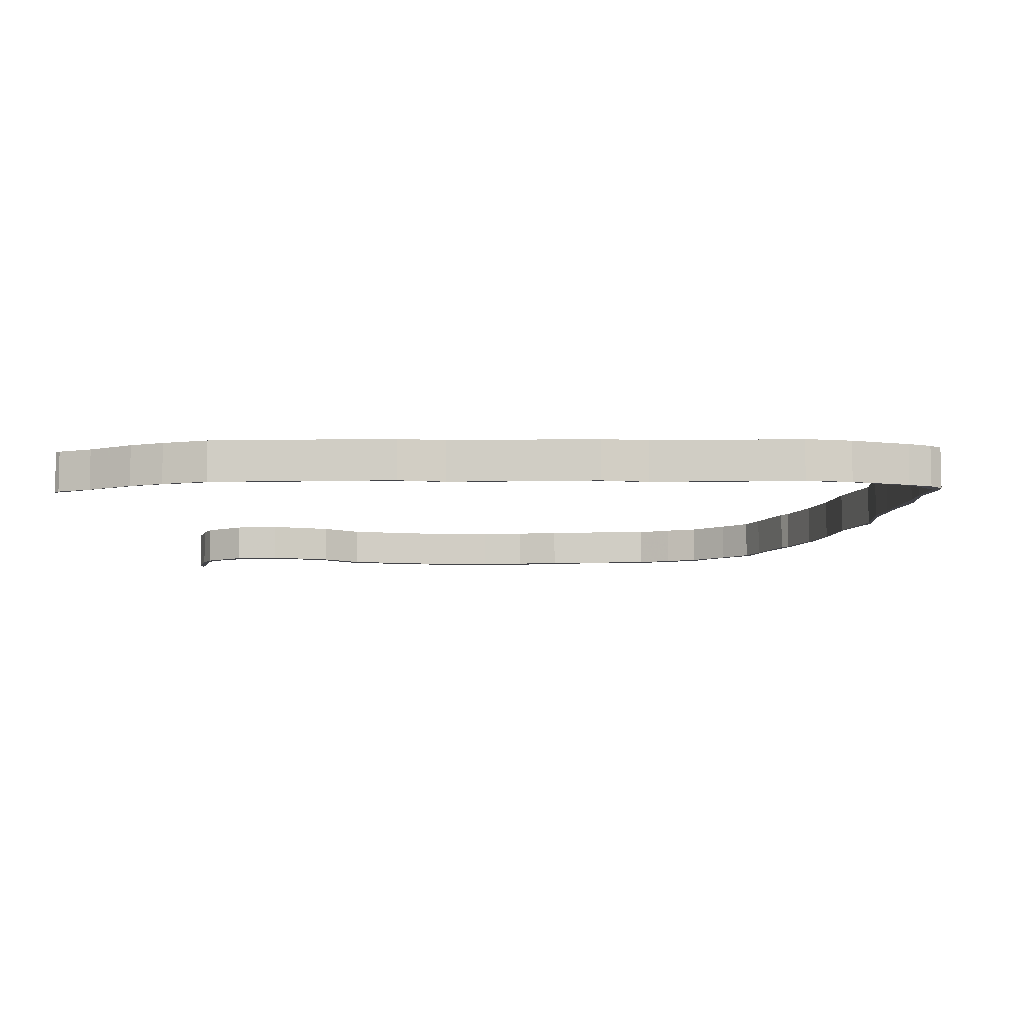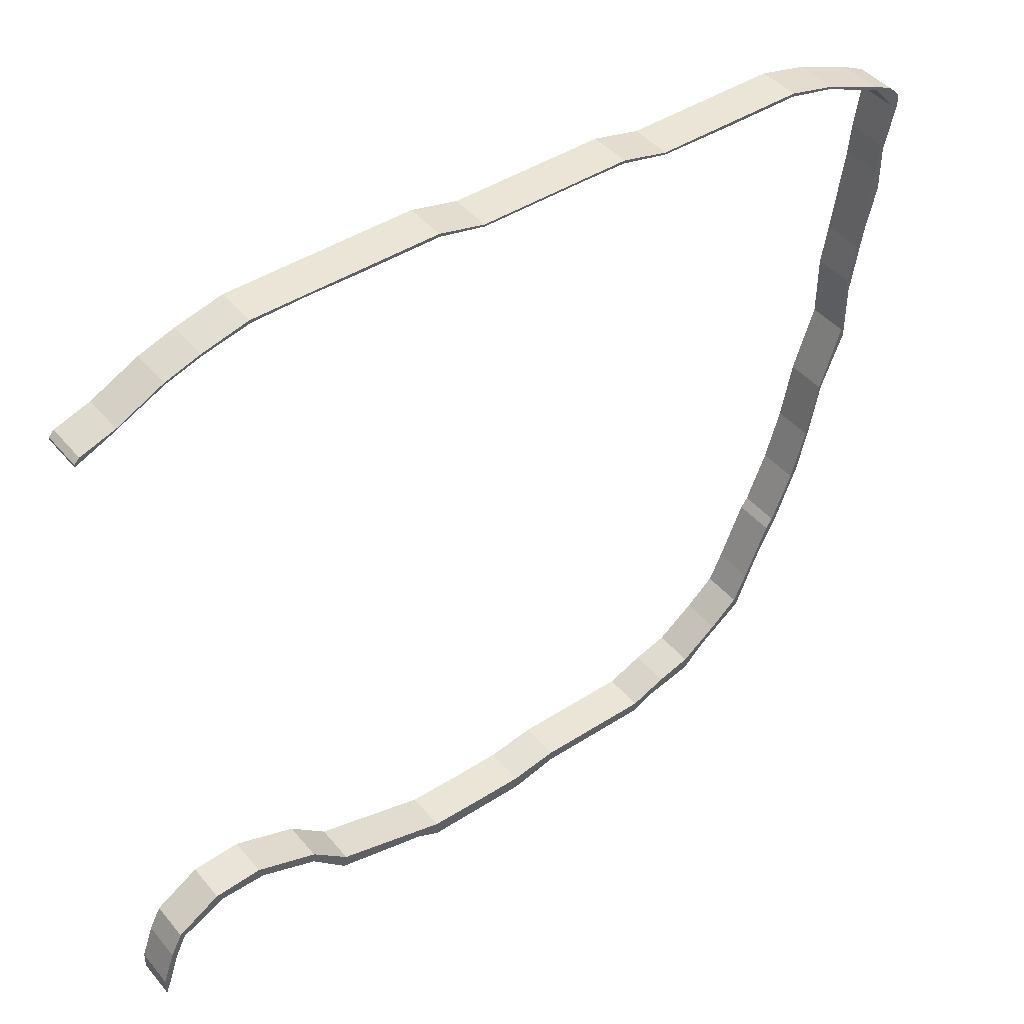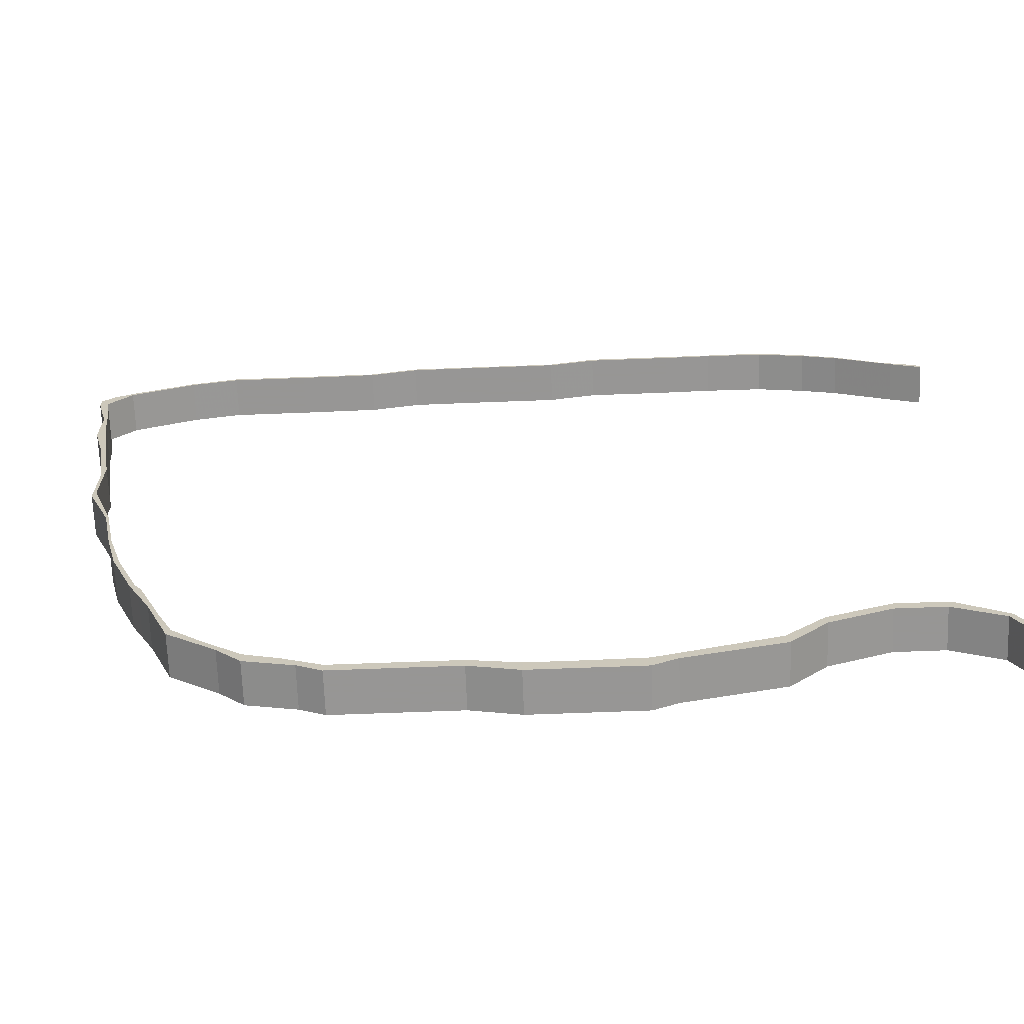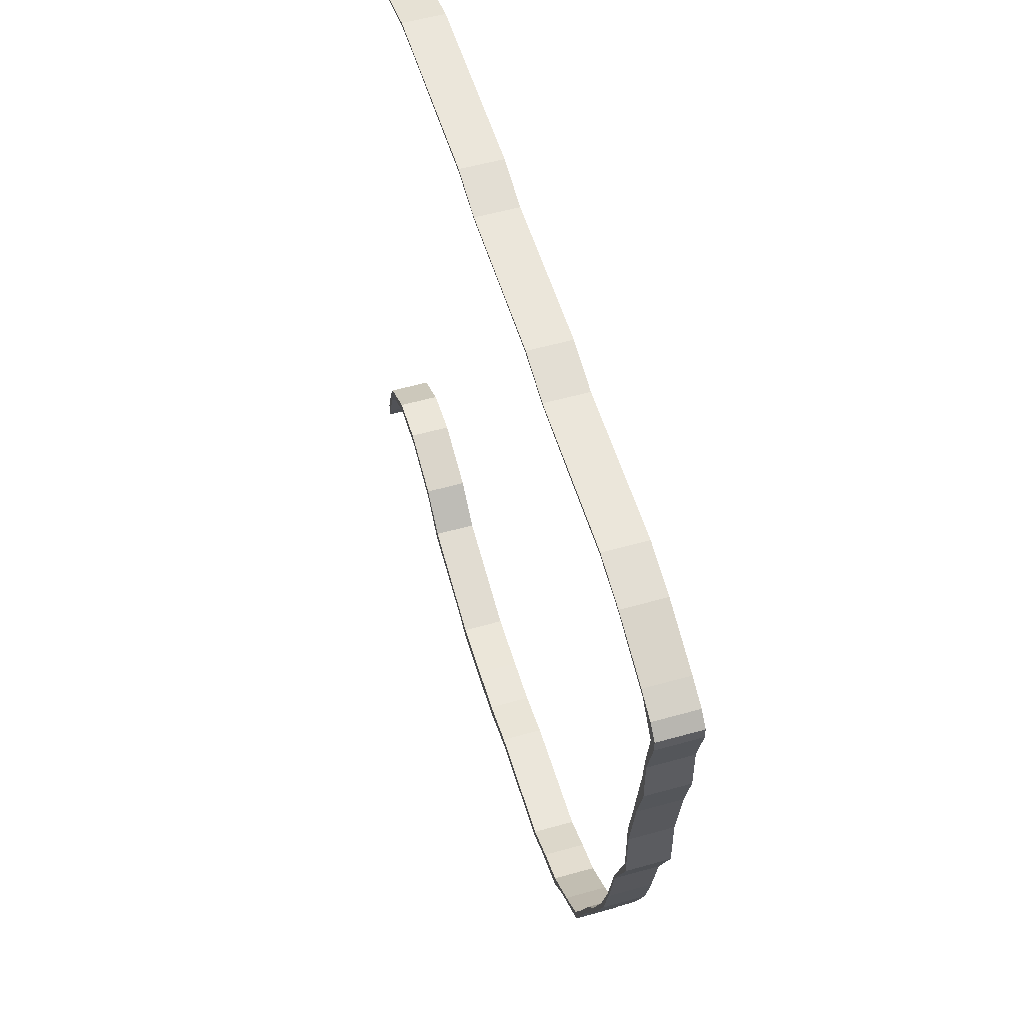
<metadata>
{"format":"obj","ext":"obj","renderer":"f3d","projection":"perspective","resolution":1024,"background":"white","views":[{"elev":-7.6,"azim":3.1,"up":"+Y"},{"elev":44.2,"azim":-37.0,"up":"+Z"},{"elev":-67.8,"azim":-177.8,"up":"+Z"},{"elev":54.7,"azim":73.4,"up":"+Z"}]}
</metadata>
<code>
v -8.8 0.08004 -6.042
v -8.833 0.08004 -6.125
v -8.833 0.08004 -6.008
v -8.833 0.08004 -1.517
v -8.833 0.08004 -1.502
v -8.8 0.08004 -1.469
v -8.754 0.08004 -5.786
v -8.725 0.08004 -5.817
v -8.677 0.08004 -5.637
v -8.65 0.08004 -5.667
v -8.638 0.08004 -1.433
v -8.575 0.08004 -1.394
v -8.391 0.08004 -5.463
v -8.35 0.08004 -5.517
v -8.275 0.08004 -1.244
v -8.271 0.08004 -1.256
v -8.078 0.08004 -5.442
v -8.05 0.08004 -5.517
v -8.05 0.08004 -1.169
v -8.044 0.08004 -1.182
v -7.75 0.08004 -1.094
v -7.744 0.08004 -1.114
v -7.675 0.08004 -5.667
v -7.669 0.08004 -5.599
v -7.451 0.08004 -5.892
v -7.431 0.08004 -5.813
v -7.376 0.08004 -1.107
v -7.076 0.08004 -1.114
v -6.851 0.08004 -6.042
v -6.701 0.08004 -6.022
v -6.701 0.08004 -6.117
v -6.551 0.08004 -1.094
v -6.549 0.08004 -1.114
v -6.333 0.08004 -6.029
v -6.251 0.08004 -1.182
v -6.251 0.08004 -1.169
v -6.033 0.08004 -6.029
v -6.027 0.08004 -6.117
v -5.727 0.08004 -6.042
v -5.727 0.08004 -5.974
v -5.577 0.08004 -1.182
v -5.281 0.08004 -1.187
v -5.277 0.08004 -1.169
v -4.977 0.08004 -6.042
v -4.977 0.08004 -5.974
v -4.977 0.08004 -1.257
v -4.977 0.08004 -1.244
v -4.827 0.08004 -5.967
v -4.744 0.08004 -5.877
v -4.527 0.08004 -5.892
v -4.527 0.08004 -5.809
v -4.487 0.08004 -1.264
v -4.378 0.08004 -5.742
v -4.285 0.08004 -5.627
v -4.101 0.08004 -5.467
v -4.078 0.08004 -5.517
v -4.012 0.08004 -5.277
v -4.008 0.08004 -1.264
v -4.003 0.08004 -1.244
v -3.928 0.08004 -5.142
v -3.854 0.08004 -4.9
v -3.809 0.08004 -4.838
v -3.778 0.08004 -4.843
v -3.71 0.08004 -1.332
v -3.703 0.08004 -1.319
v -3.672 0.08004 -4.505
v -3.628 0.08004 -4.468
v -3.57 0.08004 -4.168
v -3.553 0.08004 -4.168
v -3.493 0.08004 -3.791
v -3.478 0.08004 -3.793
v -3.348 0.08004 -3.363
v -3.328 0.08004 -1.469
v -3.328 0.08004 -3.418
v -3.328 0.08004 -3.043
v -3.348 0.08004 -2.955
v -3.304 0.08004 -1.506
v -3.302 0.08004 -2.697
v -3.253 0.08004 -2.593
v -3.216 0.08004 -2.143
v -3.198 0.08004 -1.954
v -3.178 0.08004 -1.544
v -3.178 0.08004 -2.293
v -3.178 0.08004 -1.994
v -3.153 0.08004 -1.678
v -3.103 0.08004 -1.694
v -3.103 0.08004 -1.619
v -8.8 -0.1827 -1.469
v -8.833 -0.1827 -1.502
v -8.833 -0.1827 -1.517
v -8.833 -0.1827 -6.008
v -8.833 -0.1827 -6.125
v -8.8 -0.1827 -6.042
v -8.754 -0.1827 -5.786
v -8.725 -0.1827 -5.817
v -8.677 -0.1827 -5.637
v -8.65 -0.1827 -5.667
v -8.638 -0.1827 -1.433
v -8.575 -0.1827 -1.394
v -8.391 -0.1827 -5.463
v -8.35 -0.1827 -5.517
v -8.275 -0.1827 -1.244
v -8.271 -0.1827 -1.256
v -8.078 -0.1827 -5.442
v -8.05 -0.1827 -1.169
v -8.05 -0.1827 -5.517
v -8.044 -0.1827 -1.182
v -7.75 -0.1827 -1.094
v -7.744 -0.1827 -1.114
v -7.675 -0.1827 -5.667
v -7.669 -0.1827 -5.599
v -7.451 -0.1827 -5.892
v -7.431 -0.1827 -5.813
v -7.376 -0.1827 -1.107
v -7.076 -0.1827 -1.114
v -6.851 -0.1827 -6.042
v -6.701 -0.1827 -6.022
v -6.701 -0.1827 -6.117
v -6.551 -0.1827 -1.094
v -6.549 -0.1827 -1.114
v -6.333 -0.1827 -6.029
v -6.251 -0.1827 -1.169
v -6.251 -0.1827 -1.182
v -6.033 -0.1827 -6.029
v -6.027 -0.1827 -6.117
v -5.727 -0.1827 -5.974
v -5.727 -0.1827 -6.042
v -5.577 -0.1827 -1.182
v -5.281 -0.1827 -1.187
v -5.277 -0.1827 -1.169
v -4.977 -0.1827 -1.244
v -4.977 -0.1827 -1.257
v -4.977 -0.1827 -5.974
v -4.977 -0.1827 -6.042
v -4.827 -0.1827 -5.967
v -4.744 -0.1827 -5.877
v -4.527 -0.1827 -5.892
v -4.527 -0.1827 -5.809
v -4.487 -0.1827 -1.264
v -4.378 -0.1827 -5.742
v -4.285 -0.1827 -5.627
v -4.101 -0.1827 -5.467
v -4.078 -0.1827 -5.517
v -4.012 -0.1827 -5.277
v -4.008 -0.1827 -1.264
v -4.003 -0.1827 -1.244
v -3.928 -0.1827 -5.142
v -3.854 -0.1827 -4.9
v -3.809 -0.1827 -4.838
v -3.778 -0.1827 -4.843
v -3.71 -0.1827 -1.332
v -3.703 -0.1827 -1.319
v -3.672 -0.1827 -4.505
v -3.628 -0.1827 -4.468
v -3.57 -0.1827 -4.168
v -3.553 -0.1827 -4.168
v -3.493 -0.1827 -3.791
v -3.478 -0.1827 -3.793
v -3.348 -0.1827 -3.363
v -3.328 -0.1827 -1.469
v -3.328 -0.1827 -3.418
v -3.328 -0.1827 -3.043
v -3.348 -0.1827 -2.955
v -3.304 -0.1827 -1.506
v -3.302 -0.1827 -2.697
v -3.253 -0.1827 -2.593
v -3.216 -0.1827 -2.143
v -3.198 -0.1827 -1.954
v -3.178 -0.1827 -1.544
v -3.178 -0.1827 -2.293
v -3.178 -0.1827 -1.994
v -3.153 -0.1827 -1.678
v -3.103 -0.1827 -1.619
v -3.103 -0.1827 -1.694
v -3.178 -0.1827 -1.994
v -3.178 -0.1827 -2.293
v -3.178 0.08004 -2.293
v -3.178 0.08004 -1.994
v -3.103 -0.1827 -1.694
v -3.178 -0.1827 -1.994
v -3.178 0.08004 -1.994
v -3.103 0.08004 -1.694
v -3.103 -0.1827 -1.619
v -3.103 -0.1827 -1.694
v -3.103 0.08004 -1.694
v -3.103 0.08004 -1.619
v -3.178 -0.1827 -1.544
v -3.103 -0.1827 -1.619
v -3.103 0.08004 -1.619
v -3.178 0.08004 -1.544
v -4.378 -0.1827 -1.244
v -4.003 -0.1827 -1.244
v -4.003 0.08004 -1.244
v -4.378 0.08004 -1.244
v -4.677 -0.1827 -1.244
v -4.378 -0.1827 -1.244
v -4.378 0.08004 -1.244
v -4.677 0.08004 -1.244
v -4.977 -0.1827 -1.244
v -4.677 -0.1827 -1.244
v -4.677 0.08004 -1.244
v -4.977 0.08004 -1.244
v -5.277 -0.1827 -1.169
v -4.977 -0.1827 -1.244
v -4.977 0.08004 -1.244
v -5.277 0.08004 -1.169
v -5.577 -0.1827 -1.169
v -5.277 -0.1827 -1.169
v -5.277 0.08004 -1.169
v -5.577 0.08004 -1.169
v -5.877 -0.1827 -1.169
v -5.577 -0.1827 -1.169
v -5.577 0.08004 -1.169
v -5.877 0.08004 -1.169
v -6.251 -0.1827 -1.169
v -5.877 -0.1827 -1.169
v -5.877 0.08004 -1.169
v -6.251 0.08004 -1.169
v -6.551 -0.1827 -1.094
v -6.251 -0.1827 -1.169
v -6.251 0.08004 -1.169
v -6.551 0.08004 -1.094
v -6.851 -0.1827 -1.094
v -6.551 -0.1827 -1.094
v -6.551 0.08004 -1.094
v -6.851 0.08004 -1.094
v -7.151 -0.1827 -1.094
v -6.851 -0.1827 -1.094
v -6.851 0.08004 -1.094
v -7.151 0.08004 -1.094
v -7.451 -0.1827 -1.094
v -7.151 -0.1827 -1.094
v -7.151 0.08004 -1.094
v -7.451 0.08004 -1.094
v -7.75 -0.1827 -1.094
v -7.451 -0.1827 -1.094
v -7.451 0.08004 -1.094
v -7.75 0.08004 -1.094
v -8.833 -0.1827 -1.502
v -8.8 -0.1827 -1.469
v -8.8 0.08004 -1.469
v -8.833 0.08004 -1.502
v -8.833 -0.1827 -1.517
v -8.833 -0.1827 -1.502
v -8.833 0.08004 -1.502
v -8.833 0.08004 -1.517
v -8.638 -0.1827 -1.433
v -8.833 -0.1827 -1.517
v -8.833 0.08004 -1.517
v -8.638 0.08004 -1.433
v -7.376 -0.1827 -1.107
v -7.744 -0.1827 -1.114
v -7.744 0.08004 -1.114
v -7.376 0.08004 -1.107
v -7.076 -0.1827 -1.114
v -7.376 -0.1827 -1.107
v -7.376 0.08004 -1.107
v -7.076 0.08004 -1.114
v -6.549 -0.1827 -1.114
v -7.076 -0.1827 -1.114
v -7.076 0.08004 -1.114
v -6.549 0.08004 -1.114
v -6.251 -0.1827 -1.182
v -6.549 -0.1827 -1.114
v -6.549 0.08004 -1.114
v -6.251 0.08004 -1.182
v -5.577 -0.1827 -1.182
v -6.251 -0.1827 -1.182
v -6.251 0.08004 -1.182
v -5.577 0.08004 -1.182
v -5.281 -0.1827 -1.187
v -5.577 -0.1827 -1.182
v -5.577 0.08004 -1.182
v -5.281 0.08004 -1.187
v -4.977 -0.1827 -1.257
v -5.281 -0.1827 -1.187
v -5.281 0.08004 -1.187
v -4.977 0.08004 -1.257
v -4.487 -0.1827 -1.264
v -4.977 -0.1827 -1.257
v -4.977 0.08004 -1.257
v -4.487 0.08004 -1.264
v -4.008 -0.1827 -1.264
v -4.487 -0.1827 -1.264
v -4.487 0.08004 -1.264
v -4.008 0.08004 -1.264
v -3.153 -0.1827 -1.678
v -3.304 -0.1827 -1.506
v -3.304 0.08004 -1.506
v -3.153 0.08004 -1.678
v -3.854 -0.1827 -4.9
v -3.809 -0.1827 -4.838
v -3.809 0.08004 -4.838
v -3.854 0.08004 -4.9
v -4.012 -0.1827 -5.277
v -3.854 -0.1827 -4.9
v -3.854 0.08004 -4.9
v -4.012 0.08004 -5.277
v -4.101 -0.1827 -5.467
v -4.012 -0.1827 -5.277
v -4.012 0.08004 -5.277
v -4.101 0.08004 -5.467
v -6.701 -0.1827 -6.022
v -6.333 -0.1827 -6.029
v -6.333 0.08004 -6.029
v -6.701 0.08004 -6.022
v -7.431 -0.1827 -5.813
v -6.701 -0.1827 -6.022
v -6.701 0.08004 -6.022
v -7.431 0.08004 -5.813
v -7.669 -0.1827 -5.599
v -7.431 -0.1827 -5.813
v -7.431 0.08004 -5.813
v -7.669 0.08004 -5.599
v -8.078 -0.1827 -5.442
v -7.669 -0.1827 -5.599
v -7.669 0.08004 -5.599
v -8.078 0.08004 -5.442
v -8.391 -0.1827 -5.463
v -8.078 -0.1827 -5.442
v -8.078 0.08004 -5.442
v -8.391 0.08004 -5.463
v -8.677 -0.1827 -5.637
v -8.391 -0.1827 -5.463
v -8.391 0.08004 -5.463
v -8.677 0.08004 -5.637
v -8.833 -0.1827 -6.125
v -8.833 -0.1827 -6.008
v -8.833 0.08004 -6.008
v -8.833 0.08004 -6.125
v -8.35 -0.1827 -5.517
v -8.65 -0.1827 -5.667
v -8.65 0.08004 -5.667
v -8.35 0.08004 -5.517
v -8.05 -0.1827 -5.517
v -8.35 -0.1827 -5.517
v -8.35 0.08004 -5.517
v -8.05 0.08004 -5.517
v -7.675 -0.1827 -5.667
v -8.05 -0.1827 -5.517
v -8.05 0.08004 -5.517
v -7.675 0.08004 -5.667
v -7.451 -0.1827 -5.892
v -7.675 -0.1827 -5.667
v -7.675 0.08004 -5.667
v -7.451 0.08004 -5.892
v -7.151 -0.1827 -5.967
v -7.451 -0.1827 -5.892
v -7.451 0.08004 -5.892
v -7.151 0.08004 -5.967
v -6.851 -0.1827 -6.042
v -7.151 -0.1827 -5.967
v -7.151 0.08004 -5.967
v -6.851 0.08004 -6.042
v -6.701 -0.1827 -6.117
v -6.851 -0.1827 -6.042
v -6.851 0.08004 -6.042
v -6.701 0.08004 -6.117
v -6.326 -0.1827 -6.117
v -6.701 -0.1827 -6.117
v -6.701 0.08004 -6.117
v -6.326 0.08004 -6.117
v -6.027 -0.1827 -6.117
v -6.326 -0.1827 -6.117
v -6.326 0.08004 -6.117
v -6.027 0.08004 -6.117
v -5.727 -0.1827 -6.042
v -6.027 -0.1827 -6.117
v -6.027 0.08004 -6.117
v -5.727 0.08004 -6.042
v -5.427 -0.1827 -6.042
v -5.727 -0.1827 -6.042
v -5.727 0.08004 -6.042
v -5.427 0.08004 -6.042
v -5.127 -0.1827 -6.042
v -5.427 -0.1827 -6.042
v -5.427 0.08004 -6.042
v -5.127 0.08004 -6.042
v -4.977 -0.1827 -6.042
v -5.127 -0.1827 -6.042
v -5.127 0.08004 -6.042
v -4.977 0.08004 -6.042
v -4.827 -0.1827 -5.967
v -4.977 -0.1827 -6.042
v -4.977 0.08004 -6.042
v -4.827 0.08004 -5.967
v -4.527 -0.1827 -5.892
v -4.827 -0.1827 -5.967
v -4.827 0.08004 -5.967
v -4.527 0.08004 -5.892
v -3.853 -0.1827 -4.993
v -3.853 0.08004 -4.993
f 1 2 3
f 4 5 6
f 1 3 7
f 8 1 7
f 8 7 9
f 10 8 9
f 11 4 6
f 11 6 12
f 10 9 13
f 14 10 13
f 11 12 15
f 16 11 15
f 14 13 17
f 18 14 17
f 16 15 19
f 20 16 19
f 20 19 21
f 22 20 21
f 23 18 17
f 23 17 24
f 25 23 24
f 25 24 26
f 27 22 21
f 28 27 21
f 29 25 26
f 29 26 30
f 31 29 30
f 28 21 32
f 33 28 32
f 31 30 34
f 35 33 32
f 35 32 36
f 31 34 37
f 38 31 37
f 39 38 37
f 39 37 40
f 41 35 36
f 42 41 36
f 42 36 43
f 44 39 40
f 44 40 45
f 46 42 43
f 46 43 47
f 48 44 45
f 48 45 49
f 50 48 49
f 50 49 51
f 52 46 47
f 53 50 51
f 53 51 54
f 53 54 55
f 56 53 55
f 56 55 57
f 58 52 47
f 58 47 59
f 60 56 57
f 60 57 61
f 60 61 62
f 63 60 62
f 64 58 59
f 64 59 65
f 63 62 66
f 67 63 66
f 67 66 68
f 69 67 68
f 69 68 70
f 71 69 70
f 71 70 72
f 64 65 73
f 74 71 72
f 75 74 72
f 75 72 76
f 77 64 73
f 75 76 78
f 79 75 78
f 79 78 80
f 79 80 81
f 77 73 82
f 83 79 81
f 84 83 81
f 84 81 85
f 85 77 82
f 86 84 85
f 86 85 87
f 87 85 82
f 88 89 90
f 91 92 93
f 94 91 93
f 94 93 95
f 96 94 95
f 96 95 97
f 88 90 98
f 99 88 98
f 100 96 97
f 100 97 101
f 102 99 98
f 102 98 103
f 104 100 101
f 105 102 103
f 104 101 106
f 105 103 107
f 108 105 107
f 108 107 109
f 104 106 110
f 111 104 110
f 111 110 112
f 113 111 112
f 108 109 114
f 108 114 115
f 113 112 116
f 117 113 116
f 117 116 118
f 119 108 115
f 119 115 120
f 121 117 118
f 122 119 120
f 122 120 123
f 124 121 118
f 124 118 125
f 126 124 125
f 126 125 127
f 122 123 128
f 122 128 129
f 130 122 129
f 131 130 129
f 131 129 132
f 133 126 127
f 133 127 134
f 133 134 135
f 136 133 135
f 136 135 137
f 138 136 137
f 131 132 139
f 138 137 140
f 141 138 140
f 142 141 140
f 142 140 143
f 144 142 143
f 131 139 145
f 146 131 145
f 144 143 147
f 148 144 147
f 149 148 147
f 149 147 150
f 146 145 151
f 152 146 151
f 153 149 150
f 153 150 154
f 155 153 154
f 155 154 156
f 157 155 156
f 157 156 158
f 159 157 158
f 160 152 151
f 159 158 161
f 159 161 162
f 163 159 162
f 160 151 164
f 165 163 162
f 165 162 166
f 167 165 166
f 168 167 166
f 169 160 164
f 168 166 170
f 168 170 171
f 169 164 172
f 172 168 171
f 173 169 172
f 173 172 174
f 174 172 171
f 156 154 67
f 156 67 69
f 158 156 69
f 158 69 71
f 161 158 71
f 161 71 74
f 162 161 74
f 162 74 75
f 166 162 75
f 166 75 79
f 170 166 79
f 170 79 83
f 175 176 177
f 175 177 178
f 179 180 181
f 179 181 182
f 183 184 185
f 183 185 186
f 187 188 189
f 187 189 190
f 160 169 82
f 160 82 73
f 152 160 73
f 152 73 65
f 146 152 65
f 146 65 59
f 191 192 193
f 191 193 194
f 195 196 197
f 195 197 198
f 199 200 201
f 199 201 202
f 203 204 205
f 203 205 206
f 207 208 209
f 207 209 210
f 211 212 213
f 211 213 214
f 215 216 217
f 215 217 218
f 219 220 221
f 219 221 222
f 223 224 225
f 223 225 226
f 227 228 229
f 227 229 230
f 231 232 233
f 231 233 234
f 235 236 237
f 235 237 238
f 105 108 21
f 105 21 19
f 102 105 19
f 102 19 15
f 99 102 15
f 99 15 12
f 88 99 12
f 88 12 6
f 239 240 241
f 239 241 242
f 243 244 245
f 243 245 246
f 247 248 249
f 247 249 250
f 103 98 11
f 103 11 16
f 107 103 16
f 107 16 20
f 109 107 20
f 109 20 22
f 251 252 253
f 251 253 254
f 255 256 257
f 255 257 258
f 259 260 261
f 259 261 262
f 263 264 265
f 263 265 266
f 267 268 269
f 267 269 270
f 271 272 273
f 271 273 274
f 275 276 277
f 275 277 278
f 279 280 281
f 279 281 282
f 283 284 285
f 283 285 286
f 151 145 58
f 151 58 64
f 164 151 64
f 164 64 77
f 287 288 289
f 287 289 290
f 168 172 85
f 168 85 81
f 167 168 81
f 167 81 80
f 165 167 80
f 165 80 78
f 163 165 78
f 163 78 76
f 159 163 76
f 159 76 72
f 157 159 72
f 157 72 70
f 155 157 70
f 155 70 68
f 153 155 68
f 153 68 66
f 149 153 66
f 149 66 62
f 291 292 293
f 291 293 294
f 295 296 297
f 295 297 298
f 299 300 301
f 299 301 302
f 141 142 55
f 141 55 54
f 138 141 54
f 138 54 51
f 136 138 51
f 136 51 49
f 133 136 49
f 133 49 45
f 126 133 45
f 126 45 40
f 124 126 40
f 124 40 37
f 121 124 37
f 121 37 34
f 303 304 305
f 303 305 306
f 307 308 309
f 307 309 310
f 311 312 313
f 311 313 314
f 315 316 317
f 315 317 318
f 319 320 321
f 319 321 322
f 323 324 325
f 323 325 326
f 94 96 9
f 94 9 7
f 91 94 7
f 91 7 3
f 327 328 329
f 327 329 330
f 93 92 2
f 1 93 2
f 1 95 93
f 95 1 8
f 97 95 8
f 97 8 10
f 331 332 333
f 331 333 334
f 335 336 337
f 335 337 338
f 339 340 341
f 339 341 342
f 343 344 345
f 343 345 346
f 347 348 349
f 347 349 350
f 351 352 353
f 351 353 354
f 355 356 357
f 355 357 358
f 359 360 361
f 359 361 362
f 363 364 365
f 363 365 366
f 367 368 369
f 367 369 370
f 371 372 373
f 371 373 374
f 375 376 377
f 375 377 378
f 379 380 381
f 379 381 382
f 383 384 385
f 383 385 386
f 387 388 389
f 387 389 390
f 140 137 50
f 140 50 53
f 143 140 53
f 143 53 56
f 147 143 56
f 147 56 60
f 391 147 60
f 391 60 392
f 150 391 392
f 150 392 63
f 154 150 63
f 154 63 67

</code>
